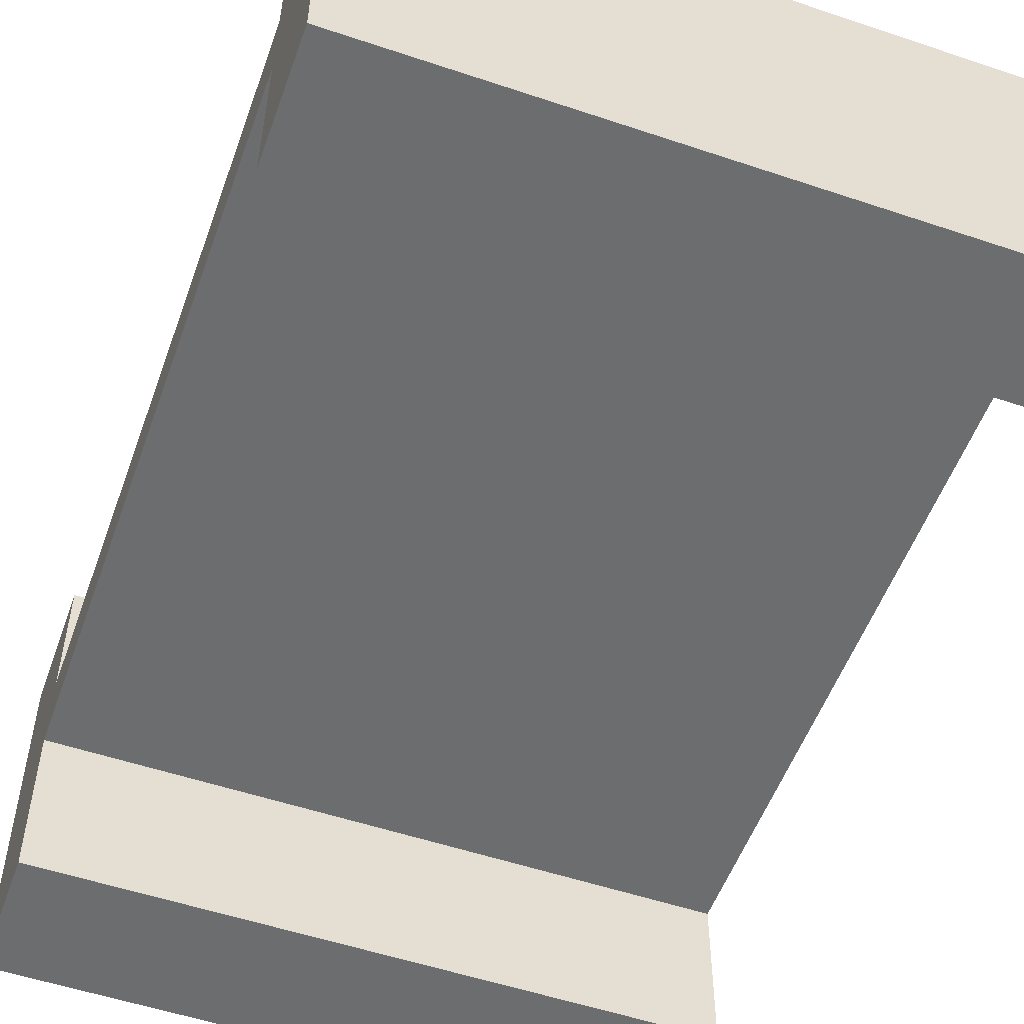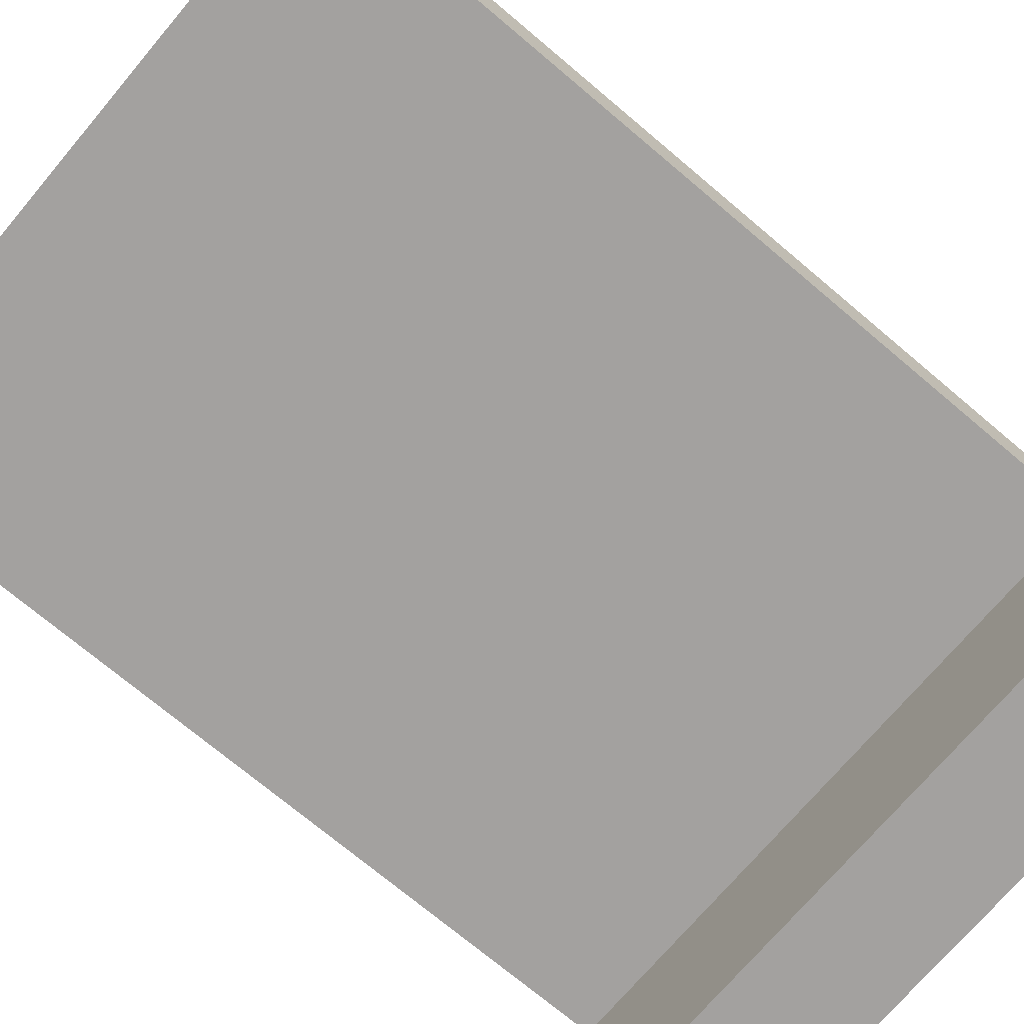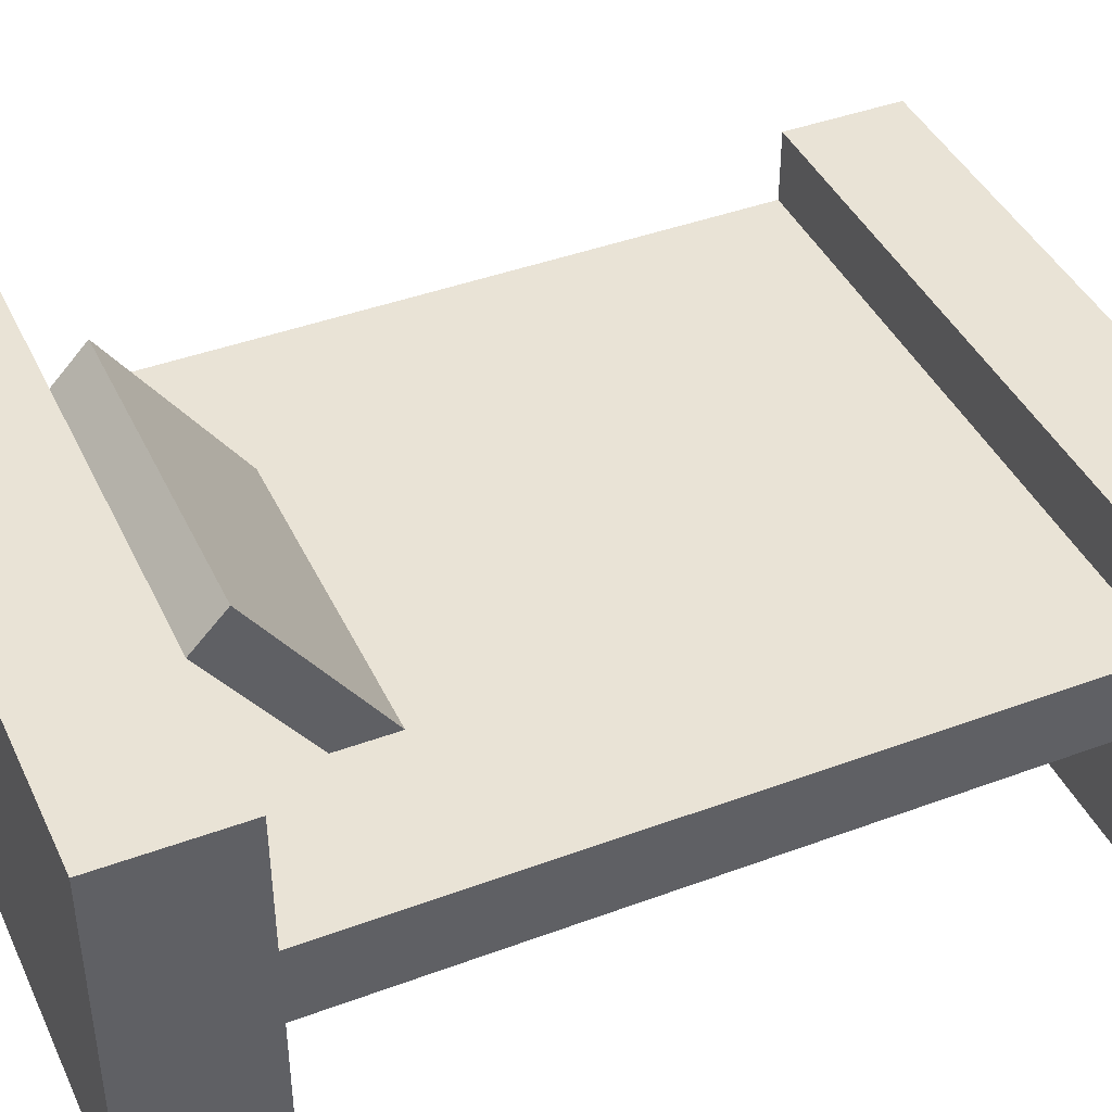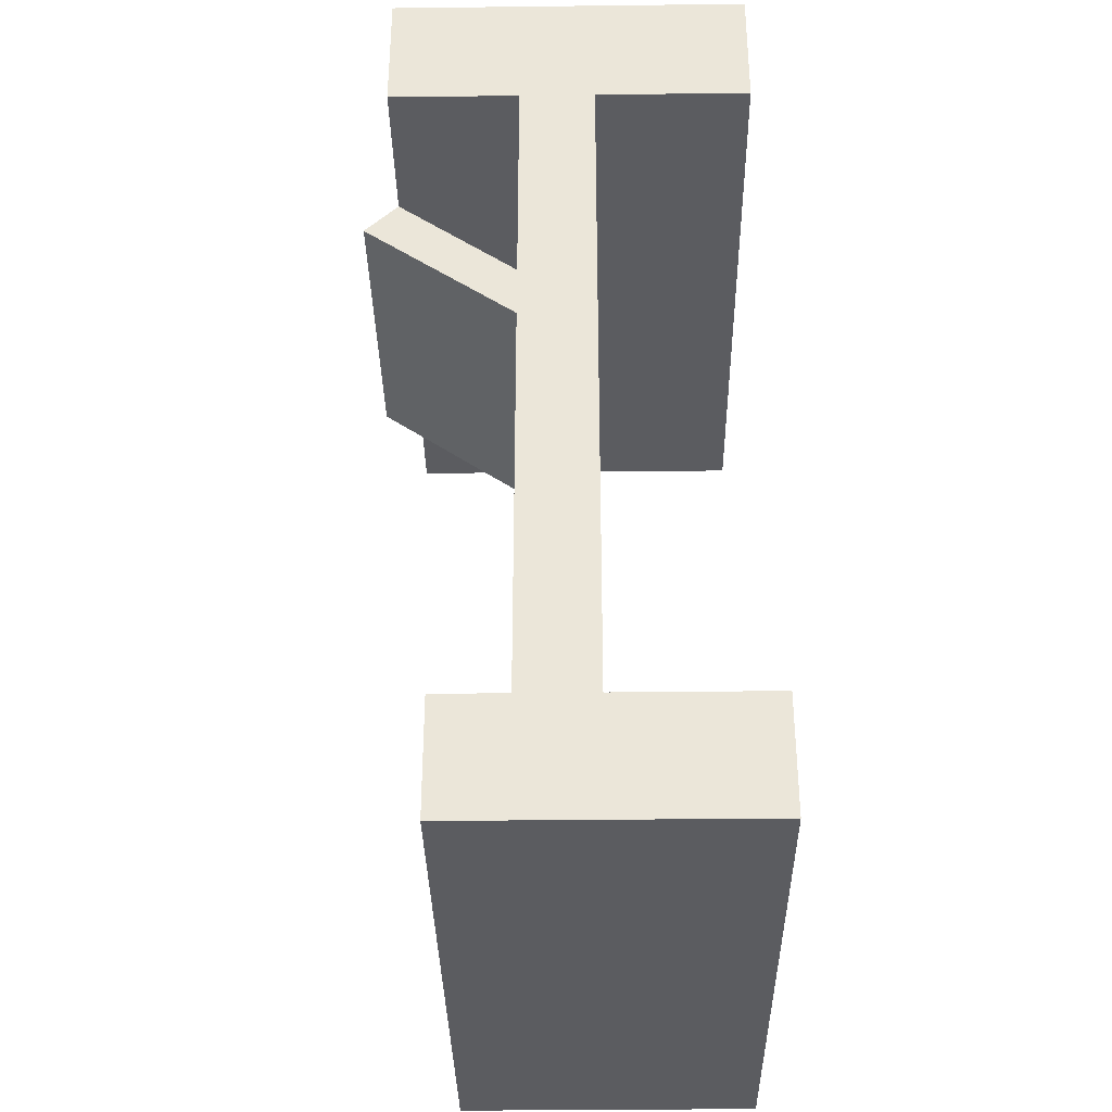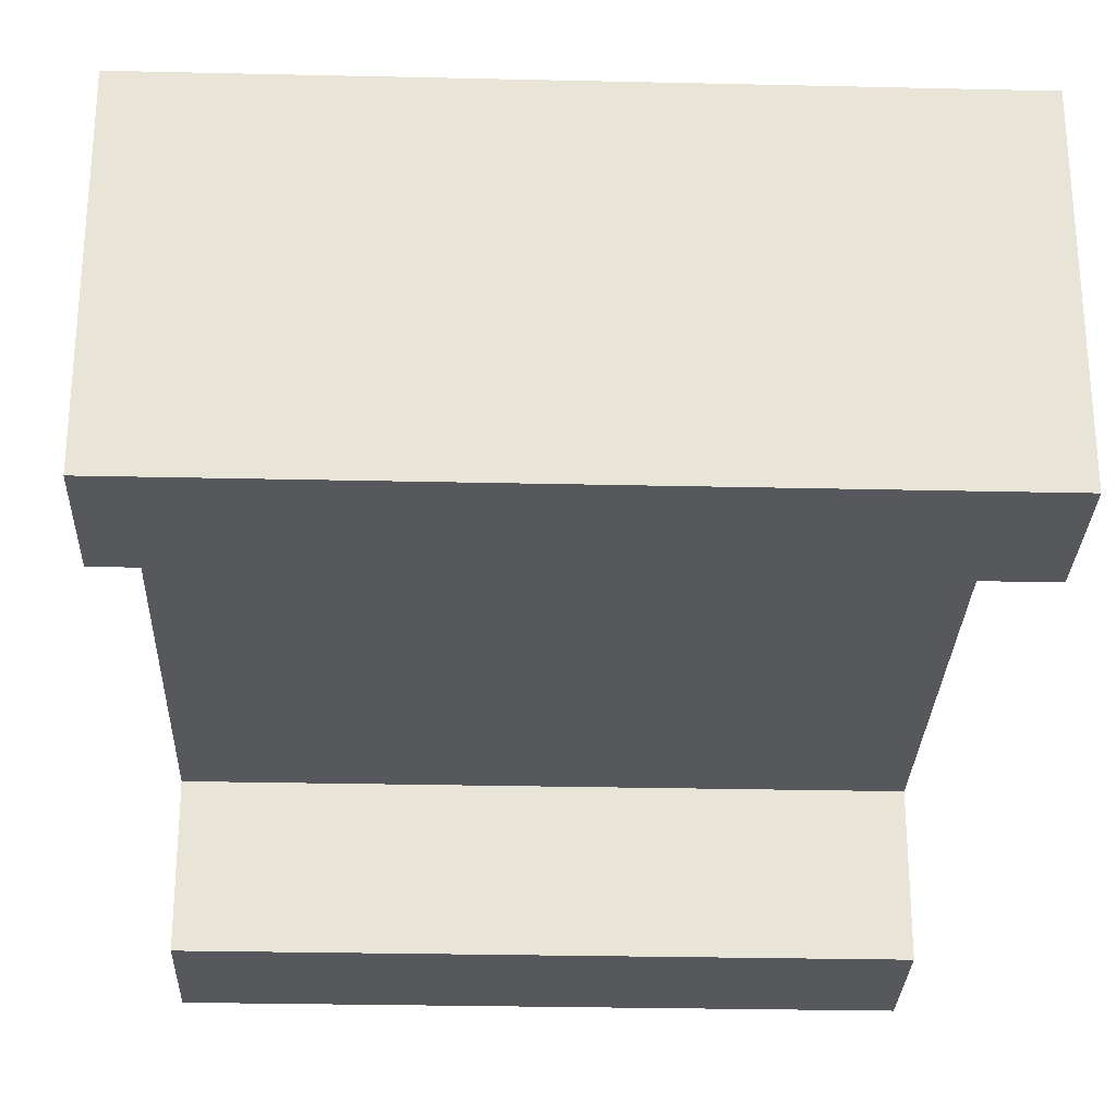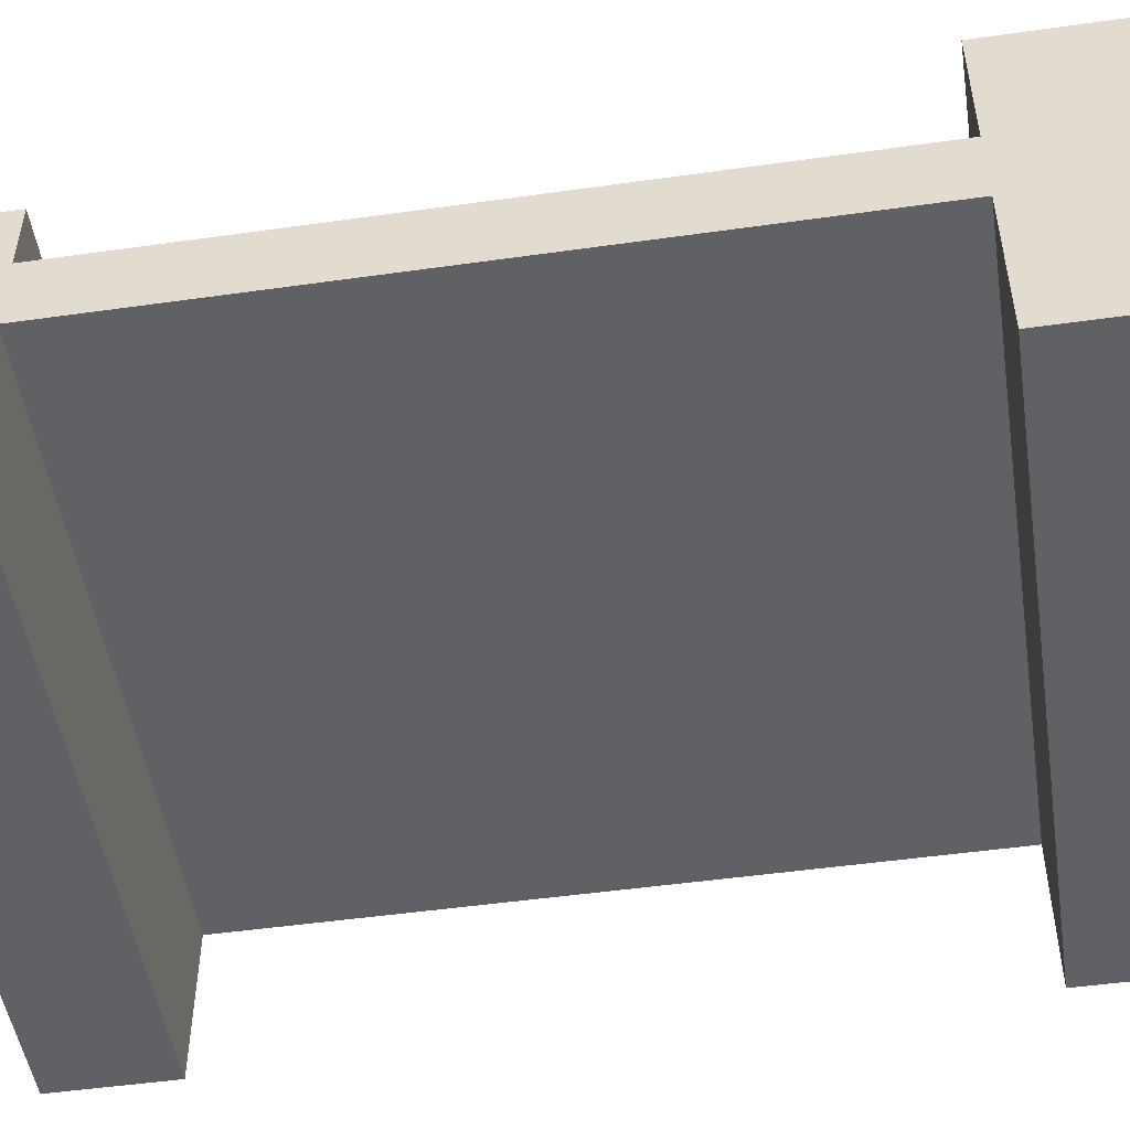
<metadata>
{"format":"obj","ext":"obj","renderer":"f3d","projection":"perspective","resolution":1024,"background":"white","views":[{"elev":-53.9,"azim":160.3,"up":"+Y"},{"elev":-72.3,"azim":49.8,"up":"+Y"},{"elev":42.2,"azim":66.0,"up":"+Y"},{"elev":-34.6,"azim":-89.1,"up":"+Z"},{"elev":-27.9,"azim":178.0,"up":"+Y"},{"elev":-50.1,"azim":-81.2,"up":"+Y"}]}
</metadata>
<code>
o Cube
v 1 0 -0.9906
v 1 0 2.009
v -1 0 2.009
v -1 0 -0.9906
v 1 0.9606 -0.9906
v 1 1.154 2.009
v -1 1.154 2.009
v -1 0.9606 -0.9906
v 1 0 -0.6156
v -1 0 -0.6156
v 1 0.9606 -0.6156
v -1 0.9606 -0.6156
v 1 0 1.597
v 1 1.154 1.597
v -1 0 1.597
v -1 1.154 1.597
v -1 0.7341 -0.6156
v 1 0.7341 -0.6156
v -1 0.7341 1.597
v 1 0.7341 1.597
v -1 0.4941 1.597
v 1 0.4941 1.597
v 1 0.4941 -0.6156
v -1 0.4941 -0.6156
v 0.5 1.154 1.597
v -0.5 1.154 1.597
v 1 0.7341 1.252
v 0.5 1.267 1.488
v -0.5 1.267 1.488
v 0.5 0.7341 1.108
v -0.5 0.7341 1.108
v -0.5 0.7341 1.294
v 0.5 0.7341 1.294
f 2 15 13
f 16 6 14
f 9 5 11
f 19 14 20
f 8 11 5
f 9 4 1
f 15 7 16
f 17 23 18
f 19 13 15
f 3 6 7
f 17 9 18
f 8 1 4
f 2 14 6
f 17 11 12
f 21 23 22
f 24 19 17
f 20 21 19
f 22 18 20
f 20 17 19
f 10 8 4
f 29 25 28
f 32 29 31
f 30 29 28
f 33 28 25
f 26 33 25
f 2 3 15
f 16 7 6
f 9 1 5
f 19 16 14
f 8 12 11
f 9 10 4
f 15 3 7
f 17 24 23
f 19 20 13
f 3 2 6
f 17 10 9
f 8 5 1
f 2 13 14
f 17 18 11
f 21 24 23
f 24 21 19
f 20 22 21
f 22 23 18
f 20 18 17
f 10 12 8
f 29 26 25
f 32 26 29
f 30 31 29
f 33 30 28
f 26 32 33
l 14 25
l 20 27
l 16 26

</code>
